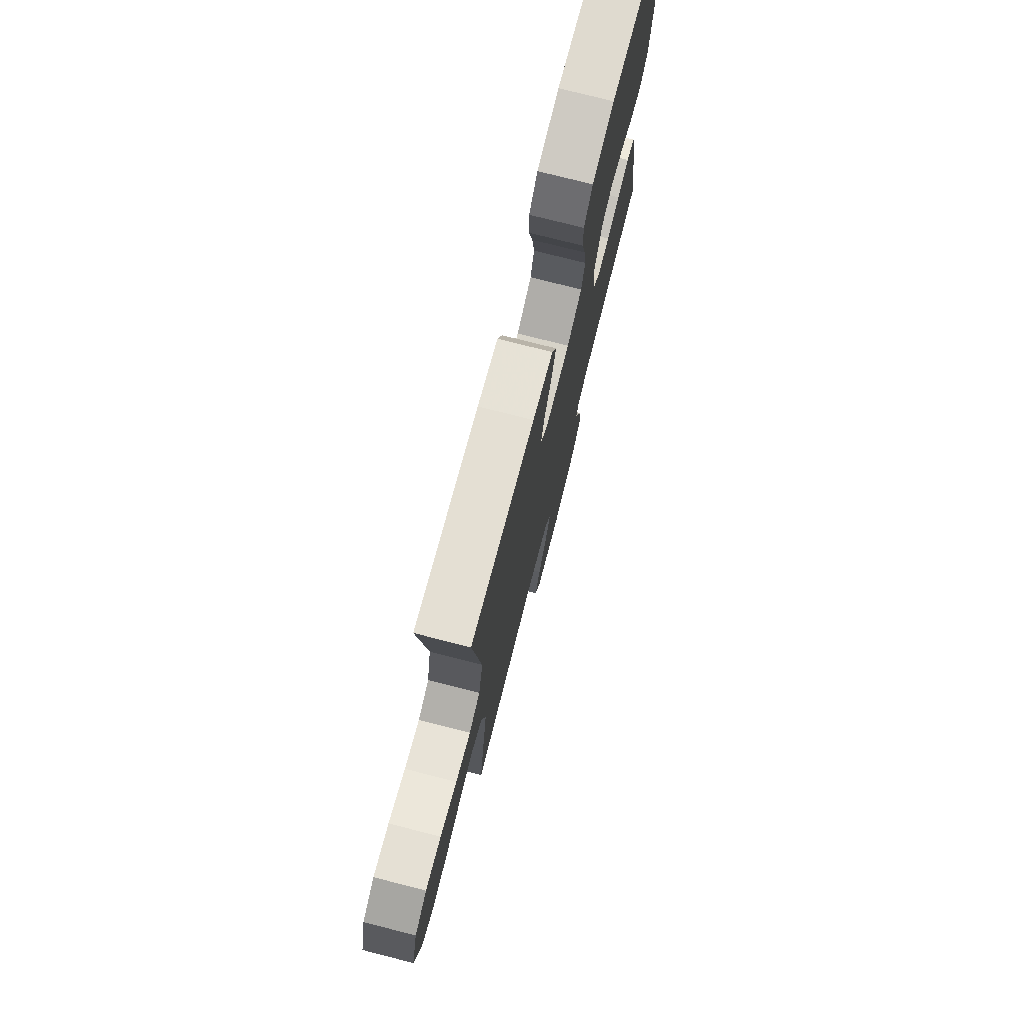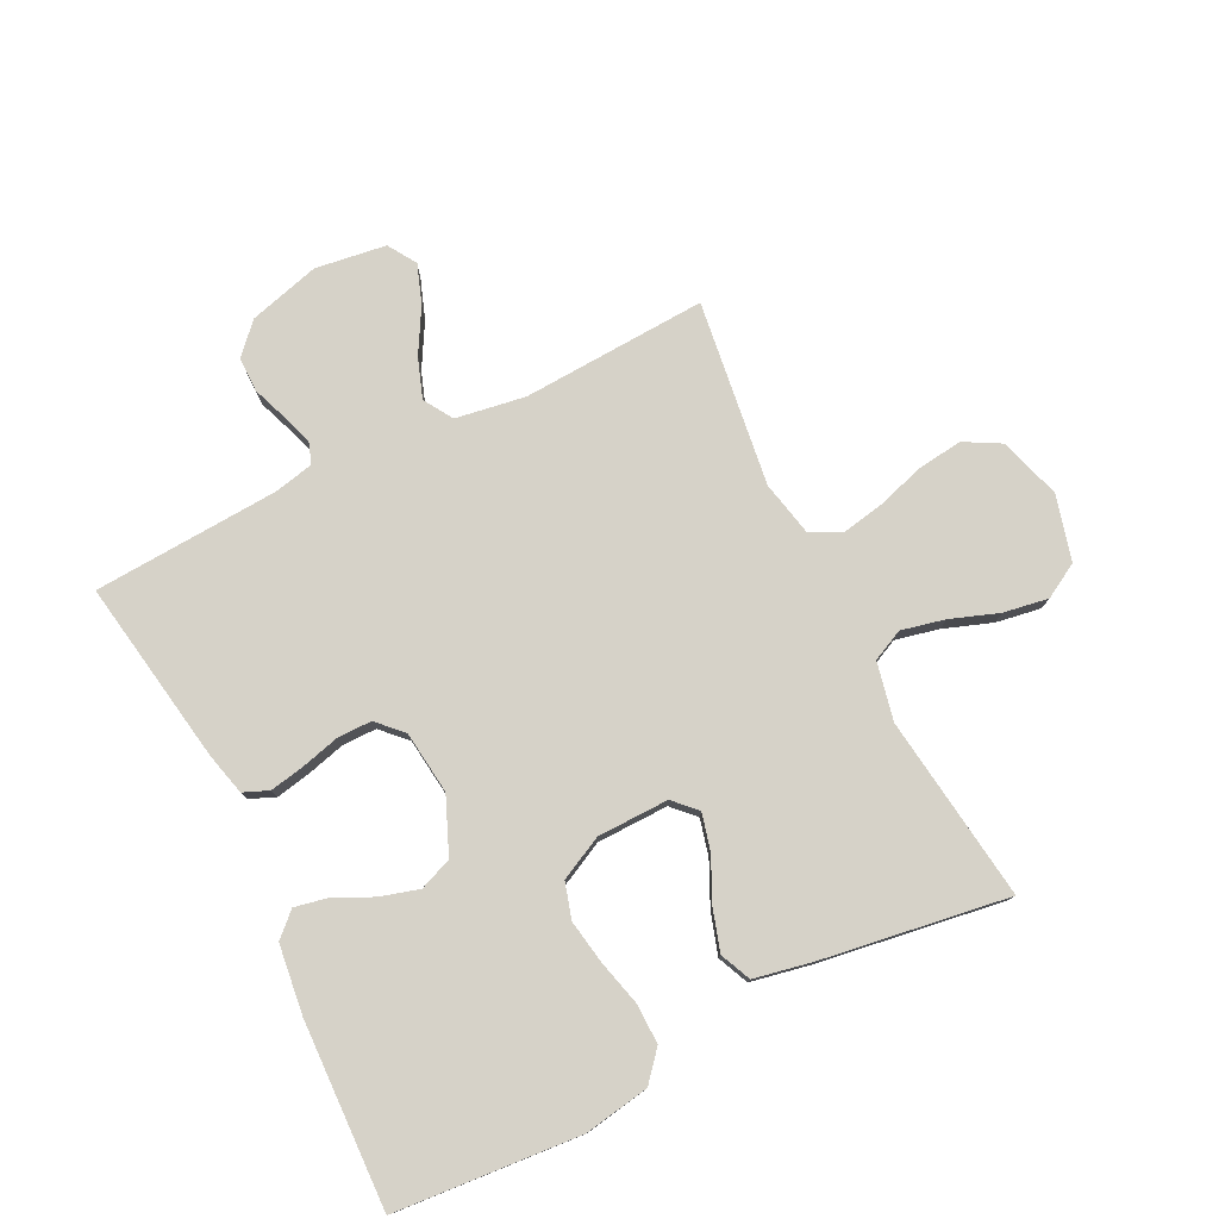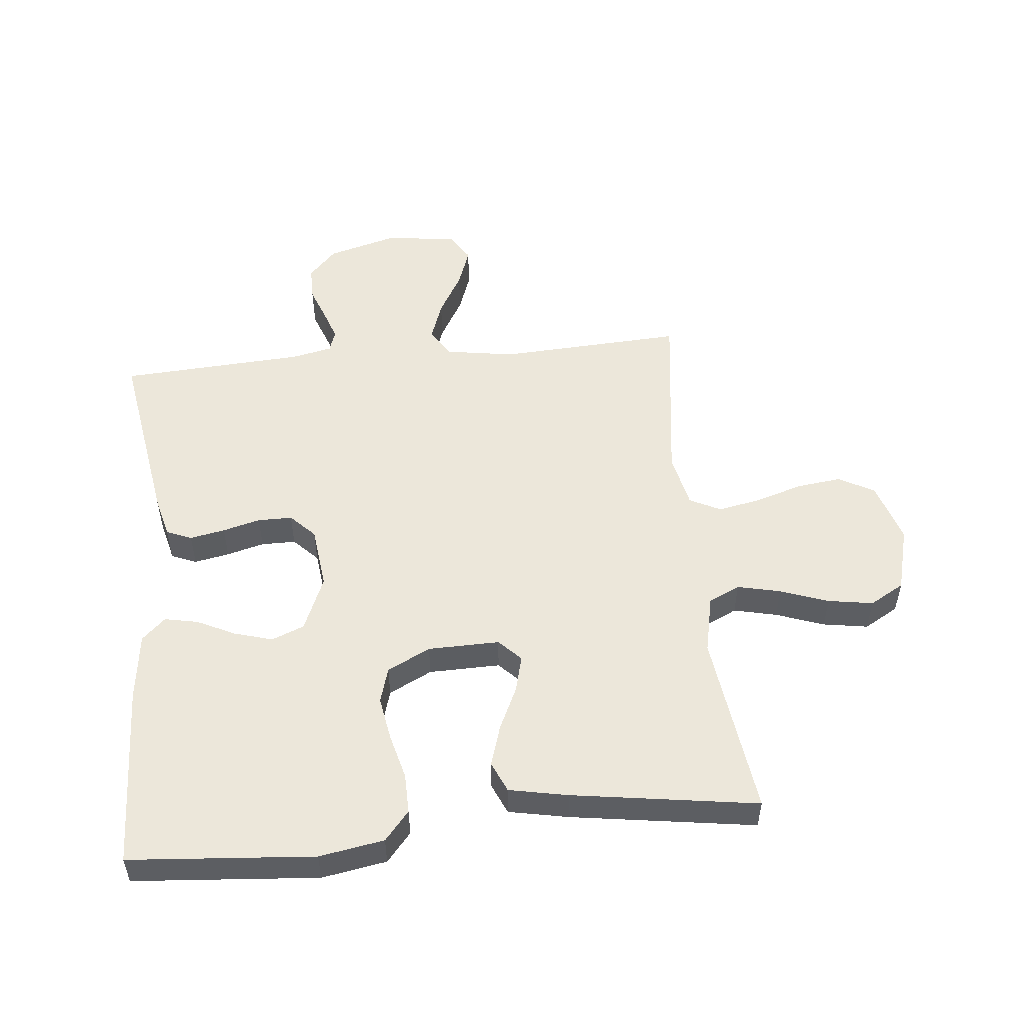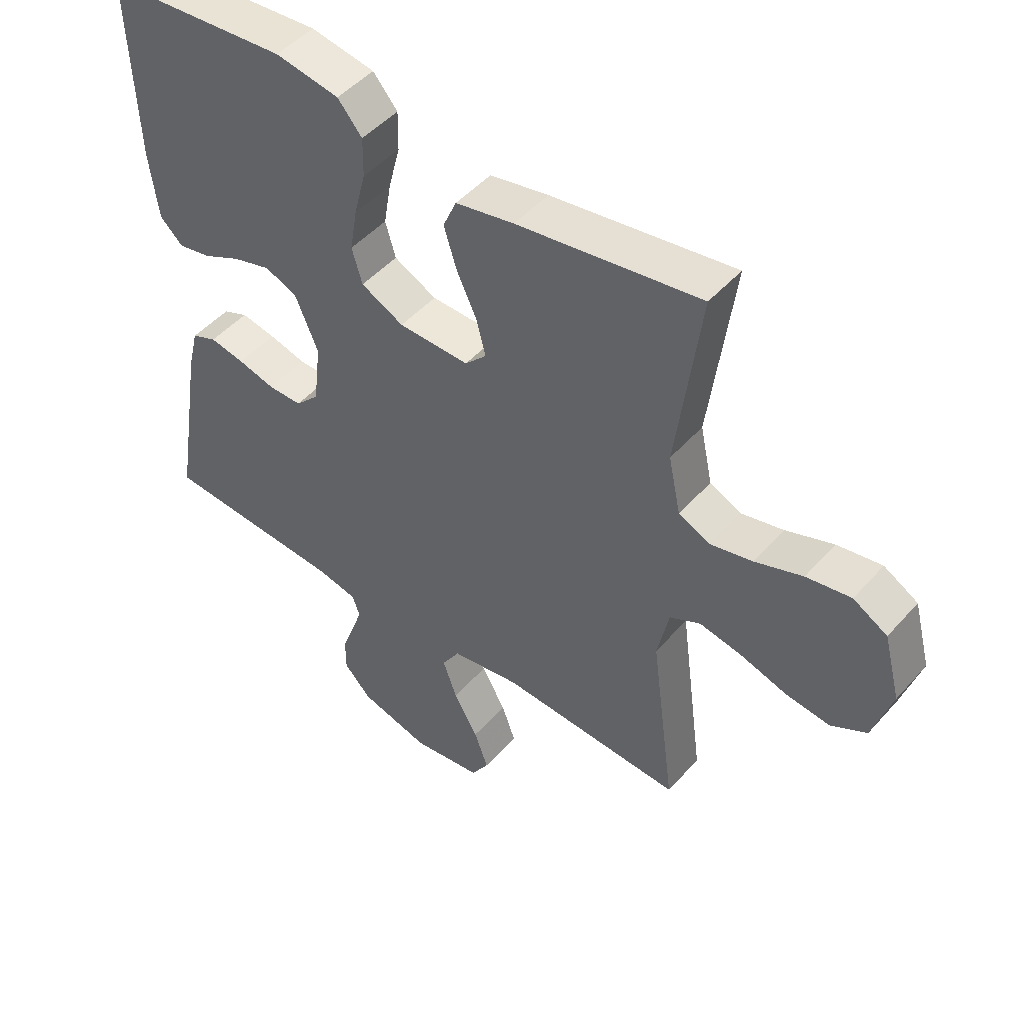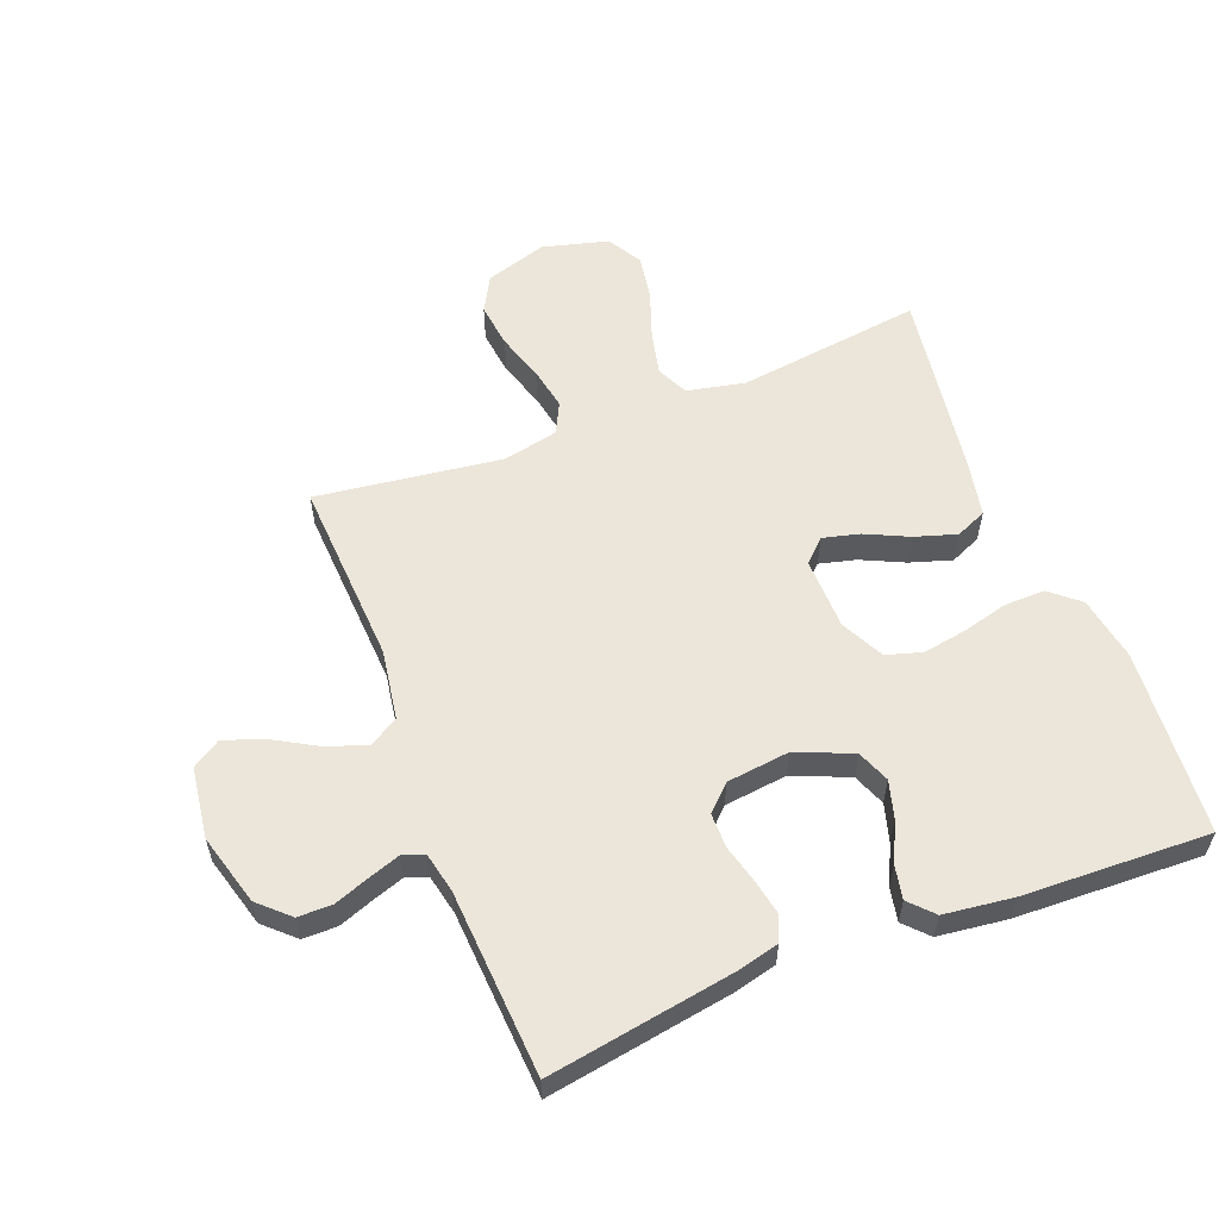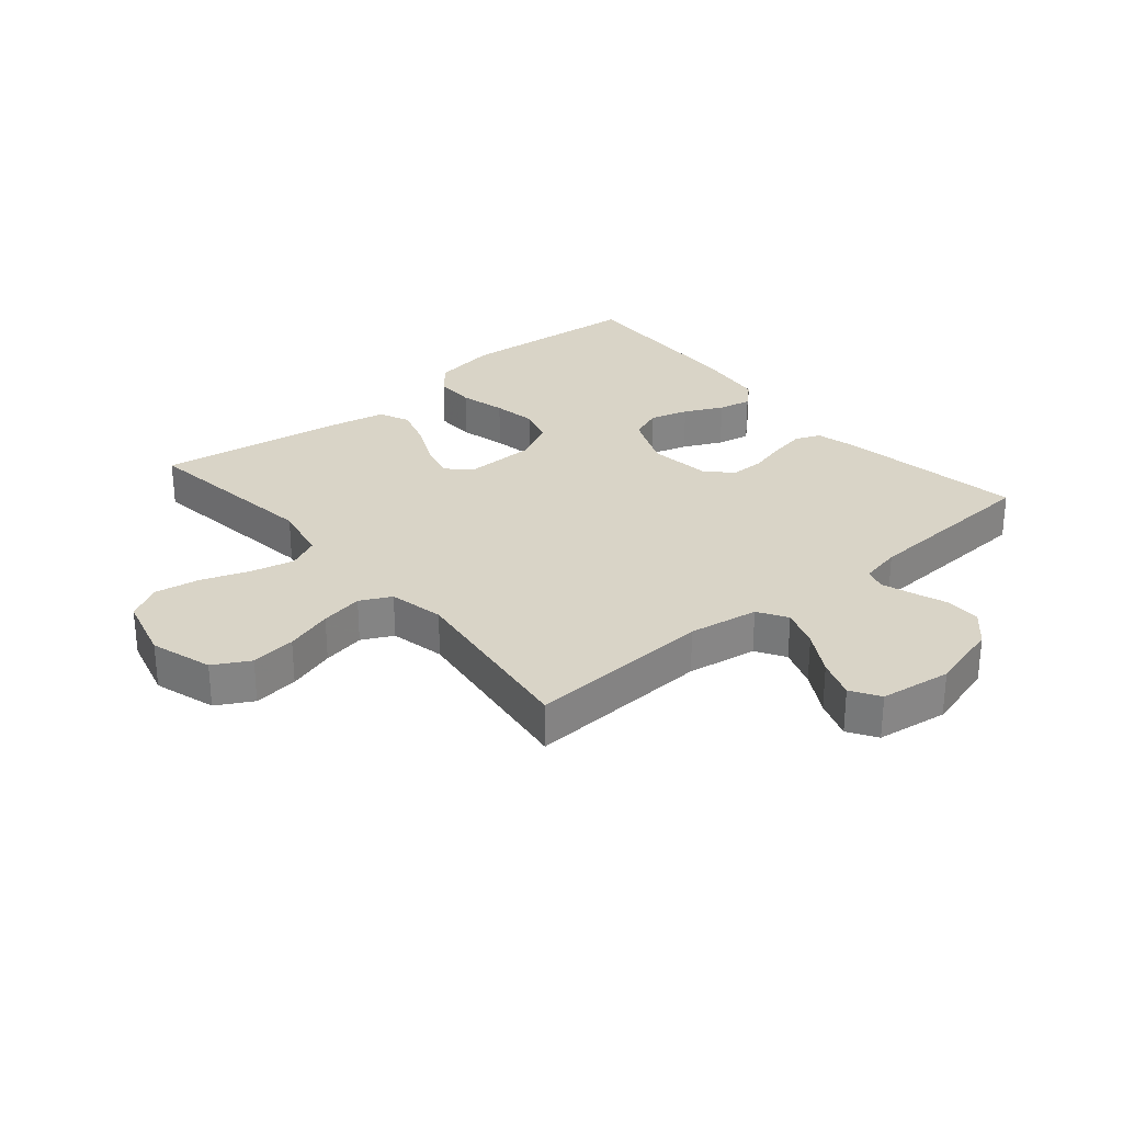
<metadata>
{"format":"obj","ext":"obj","renderer":"f3d","projection":"perspective","resolution":1024,"background":"white","views":[{"elev":75.5,"azim":104.3,"up":"+Z"},{"elev":77.8,"azim":-26.5,"up":"+Y"},{"elev":52.4,"azim":-5.7,"up":"+Y"},{"elev":48.2,"azim":39.3,"up":"+Z"},{"elev":57.5,"azim":-111.3,"up":"+Y"},{"elev":28.8,"azim":139.9,"up":"+Y"}]}
</metadata>
<code>
v -0.5 0.07 -0.5
v -0.451 0.07 -0.2
v -0.434 0.07 -0.132
v -0.393 0.07 -0.115
v -0.336 0.07 -0.126
v -0.275 0.07 -0.142
v -0.219 0.07 -0.142
v -0.18 0.07 -0.102
v -0.168 0.07 0
v -0.206 0.07 0.09
v -0.259 0.07 0.111
v -0.321 0.07 0.093
v -0.383 0.07 0.063
v -0.437 0.07 0.052
v -0.475 0.07 0.088
v -0.489 0.07 0.2
v -0.5 0.07 0.5
v -0.2 0.07 0.524
v -0.095 0.07 0.506
v -0.055 0.07 0.459
v -0.056 0.07 0.394
v -0.075 0.07 0.32
v -0.087 0.07 0.249
v -0.07 0.07 0.191
v 0 0.07 0.156
v 0.116 0.07 0.154
v 0.151 0.07 0.19
v 0.136 0.07 0.249
v 0.103 0.07 0.319
v 0.082 0.07 0.386
v 0.104 0.07 0.436
v 0.2 0.07 0.455
v 0.5 0.07 0.5
v 0.461 0.07 0.2
v 0.481 0.07 0.106
v 0.532 0.07 0.082
v 0.602 0.07 0.098
v 0.68 0.07 0.126
v 0.753 0.07 0.138
v 0.809 0.07 0.106
v 0.837 0.07 0
v 0.806 0.07 -0.1
v 0.748 0.07 -0.132
v 0.675 0.07 -0.123
v 0.598 0.07 -0.099
v 0.529 0.07 -0.086
v 0.479 0.07 -0.111
v 0.46 0.07 -0.2
v 0.5 0.07 -0.5
v 0.2 0.07 -0.484
v 0.087 0.07 -0.502
v 0.058 0.07 -0.549
v 0.081 0.07 -0.614
v 0.121 0.07 -0.684
v 0.144 0.07 -0.748
v 0.115 0.07 -0.794
v 0 0.07 -0.81
v -0.115 0.07 -0.778
v -0.16 0.07 -0.73
v -0.16 0.07 -0.674
v -0.139 0.07 -0.617
v -0.122 0.07 -0.567
v -0.134 0.07 -0.532
v -0.2 0.07 -0.518
v -0.5 0 -0.5
v -0.451 0 -0.2
v -0.434 0 -0.132
v -0.393 0 -0.115
v -0.336 0 -0.126
v -0.275 0 -0.142
v -0.219 0 -0.142
v -0.18 0 -0.102
v -0.168 0 0
v -0.206 0 0.09
v -0.259 0 0.111
v -0.321 0 0.093
v -0.383 0 0.063
v -0.437 0 0.052
v -0.475 0 0.088
v -0.489 0 0.2
v -0.5 0 0.5
v -0.2 0 0.524
v -0.095 0 0.506
v -0.055 0 0.459
v -0.056 0 0.394
v -0.075 0 0.32
v -0.087 0 0.249
v -0.07 0 0.191
v 0 0 0.156
v 0.116 0 0.154
v 0.151 0 0.19
v 0.136 0 0.249
v 0.103 0 0.319
v 0.082 0 0.386
v 0.104 0 0.436
v 0.2 0 0.455
v 0.5 0 0.5
v 0.461 0 0.2
v 0.481 0 0.106
v 0.532 0 0.082
v 0.602 0 0.098
v 0.68 0 0.126
v 0.753 0 0.138
v 0.809 0 0.106
v 0.837 0 0
v 0.806 0 -0.1
v 0.748 0 -0.132
v 0.675 0 -0.123
v 0.598 0 -0.099
v 0.529 0 -0.086
v 0.479 0 -0.111
v 0.46 0 -0.2
v 0.5 0 -0.5
v 0.2 0 -0.484
v 0.087 0 -0.502
v 0.058 0 -0.549
v 0.081 0 -0.614
v 0.121 0 -0.684
v 0.144 0 -0.748
v 0.115 0 -0.794
v 0 0 -0.81
v -0.115 0 -0.778
v -0.16 0 -0.73
v -0.16 0 -0.674
v -0.139 0 -0.617
v -0.122 0 -0.567
v -0.134 0 -0.532
v -0.2 0 -0.518
f 59 60 61
f 58 59 61
f 57 58 61
f 56 57 61
f 55 56 61
f 54 55 61
f 53 54 61
f 52 53 61 62
f 51 52 62 63
f 48 49 50
f 51 63 64
f 50 51 64
f 48 50 64
f 47 48 64
f 43 44 45
f 42 43 45
f 41 42 45
f 40 41 45
f 39 40 45
f 38 39 45
f 37 38 45
f 36 37 45 46
f 35 36 46 47
f 32 33 34
f 31 32 34
f 30 31 34
f 29 30 34
f 28 29 34
f 34 35 47
f 28 34 47
f 27 28 47
f 20 21 22
f 19 20 22
f 18 19 22
f 17 18 22
f 16 17 22
f 15 16 22
f 14 15 22
f 13 14 22
f 12 13 22
f 11 12 22 23
f 10 11 23 24
f 4 5 6
f 3 4 6
f 2 3 6
f 1 2 6
f 64 1 6
f 64 6 7
f 26 27 47 64
f 25 26 64
f 9 10 24 25
f 8 9 25 64
f 7 8 64
f 125 124 123
f 125 123 122
f 125 122 121
f 125 121 120
f 125 120 119
f 125 119 118
f 125 118 117
f 126 125 117 116
f 127 126 116 115
f 114 113 112
f 128 127 115
f 128 115 114
f 128 114 112
f 128 112 111
f 109 108 107
f 109 107 106
f 109 106 105
f 109 105 104
f 109 104 103
f 109 103 102
f 109 102 101
f 110 109 101 100
f 111 110 100 99
f 98 97 96
f 98 96 95
f 98 95 94
f 98 94 93
f 98 93 92
f 111 99 98
f 111 98 92
f 111 92 91
f 86 85 84
f 86 84 83
f 86 83 82
f 86 82 81
f 86 81 80
f 86 80 79
f 86 79 78
f 86 78 77
f 86 77 76
f 87 86 76 75
f 88 87 75 74
f 70 69 68
f 70 68 67
f 70 67 66
f 70 66 65
f 70 65 128
f 71 70 128
f 128 111 91 90
f 128 90 89
f 89 88 74 73
f 128 89 73 72
f 128 72 71
f 1 65 66 2
f 2 66 67 3
f 3 67 68 4
f 4 68 69 5
f 5 69 70 6
f 6 70 71 7
f 7 71 72 8
f 8 72 73 9
f 9 73 74 10
f 10 74 75 11
f 11 75 76 12
f 12 76 77 13
f 13 77 78 14
f 14 78 79 15
f 15 79 80 16
f 16 80 81 17
f 17 81 82 18
f 18 82 83 19
f 19 83 84 20
f 20 84 85 21
f 21 85 86 22
f 22 86 87 23
f 23 87 88 24
f 24 88 89 25
f 25 89 90 26
f 26 90 91 27
f 27 91 92 28
f 28 92 93 29
f 29 93 94 30
f 30 94 95 31
f 31 95 96 32
f 32 96 97 33
f 33 97 98 34
f 34 98 99 35
f 35 99 100 36
f 36 100 101 37
f 37 101 102 38
f 38 102 103 39
f 39 103 104 40
f 40 104 105 41
f 41 105 106 42
f 42 106 107 43
f 43 107 108 44
f 44 108 109 45
f 45 109 110 46
f 46 110 111 47
f 47 111 112 48
f 48 112 113 49
f 49 113 114 50
f 50 114 115 51
f 51 115 116 52
f 52 116 117 53
f 53 117 118 54
f 54 118 119 55
f 55 119 120 56
f 56 120 121 57
f 57 121 122 58
f 58 122 123 59
f 59 123 124 60
f 60 124 125 61
f 61 125 126 62
f 62 126 127 63
f 63 127 128 64
f 64 128 65 1

</code>
